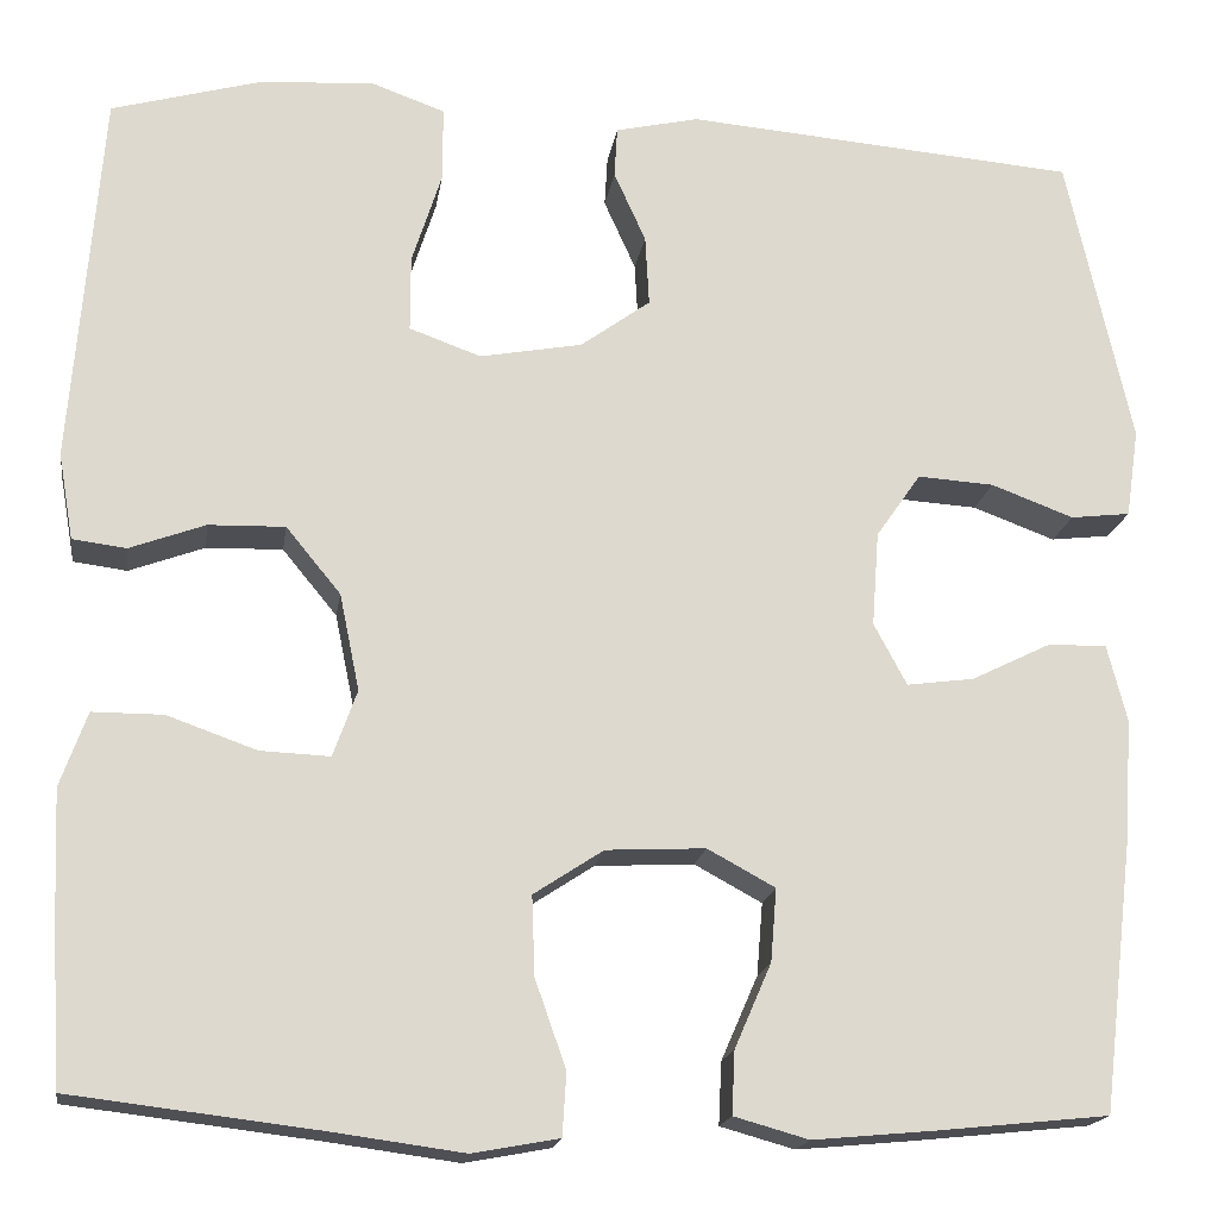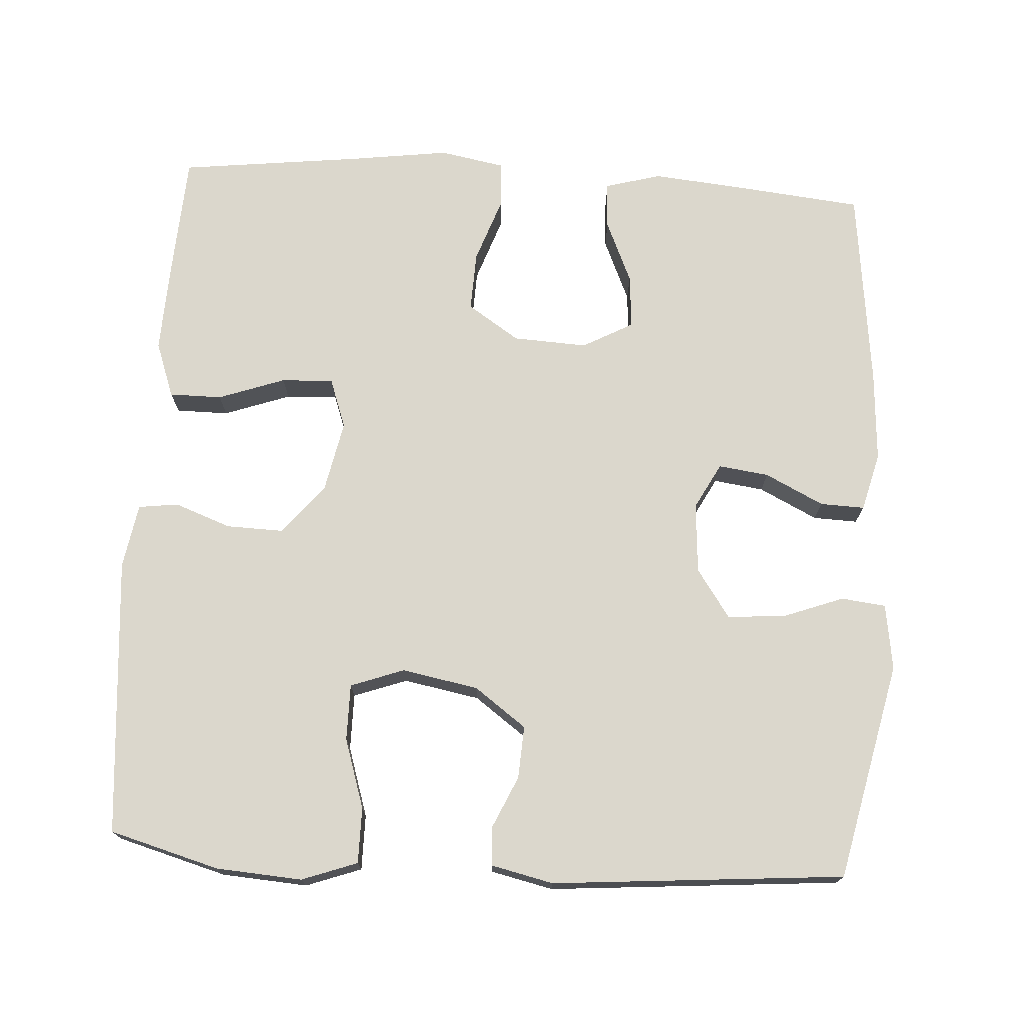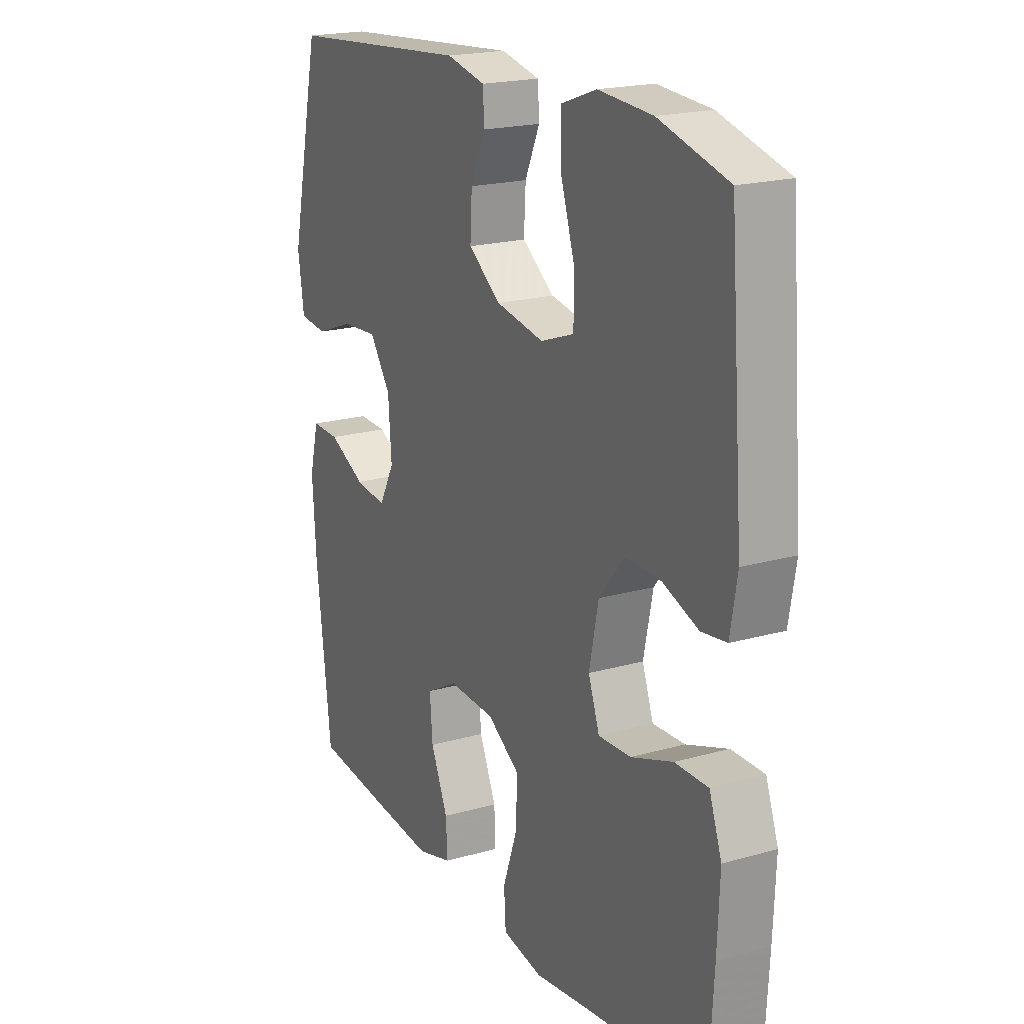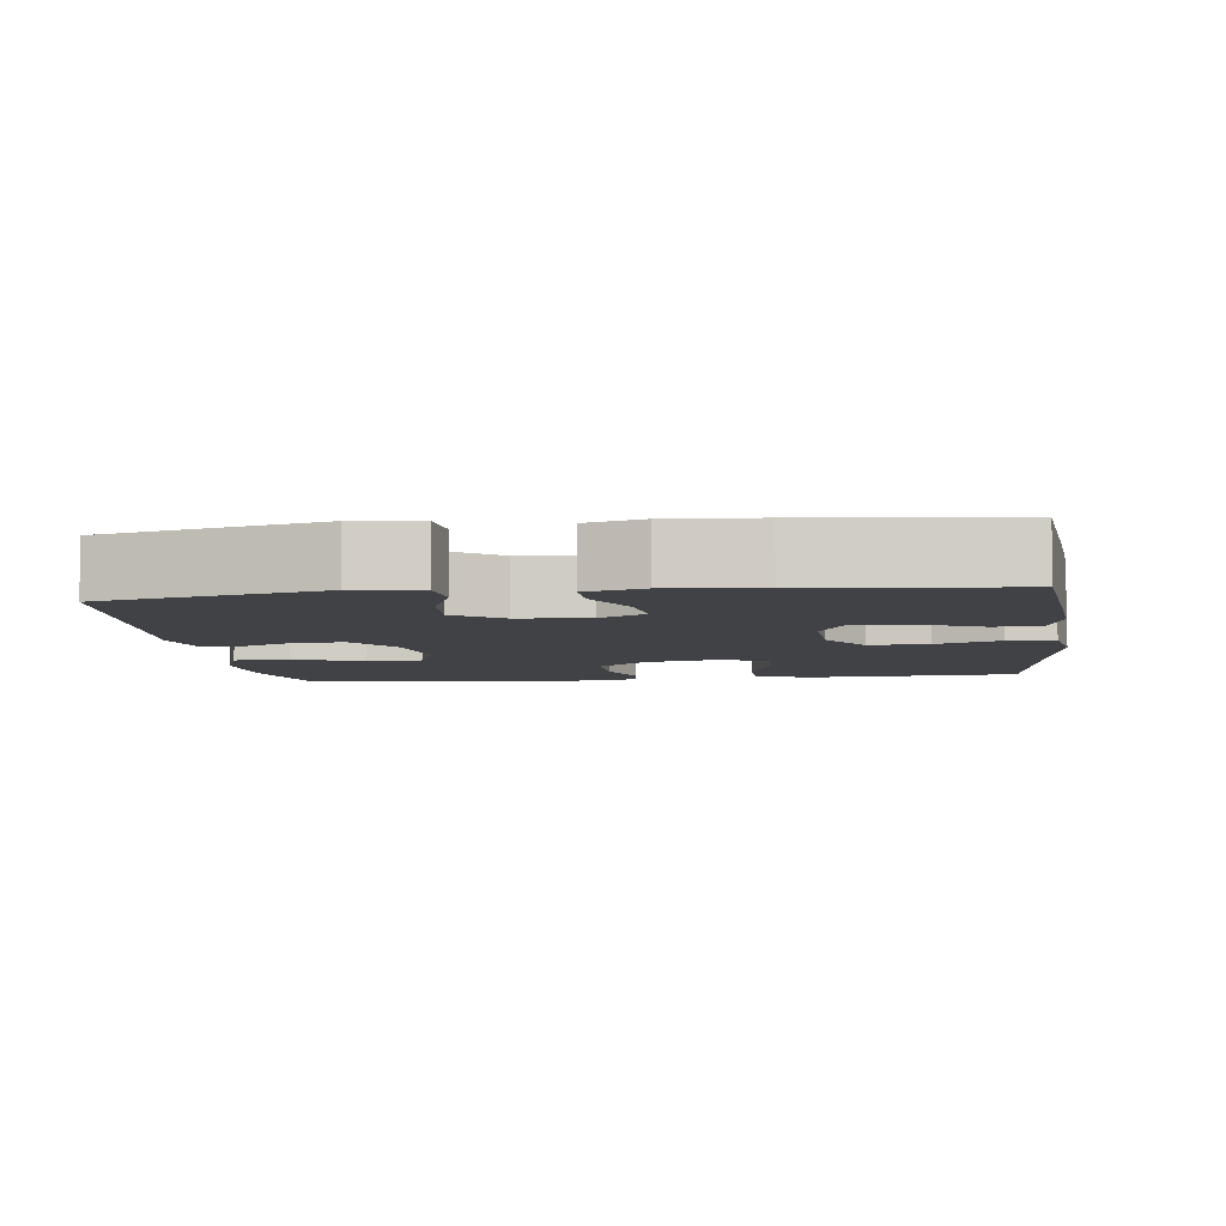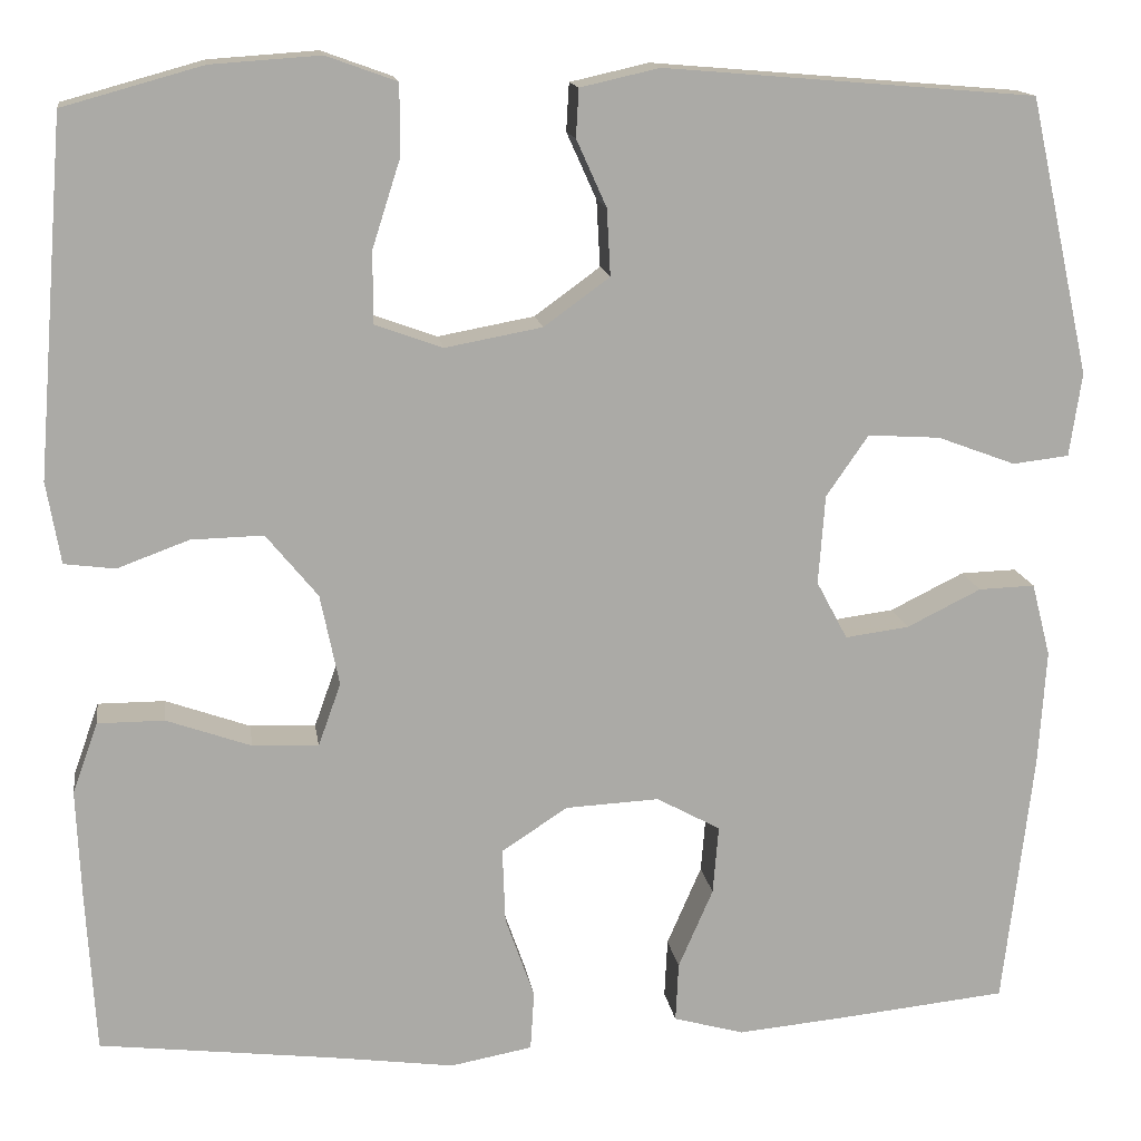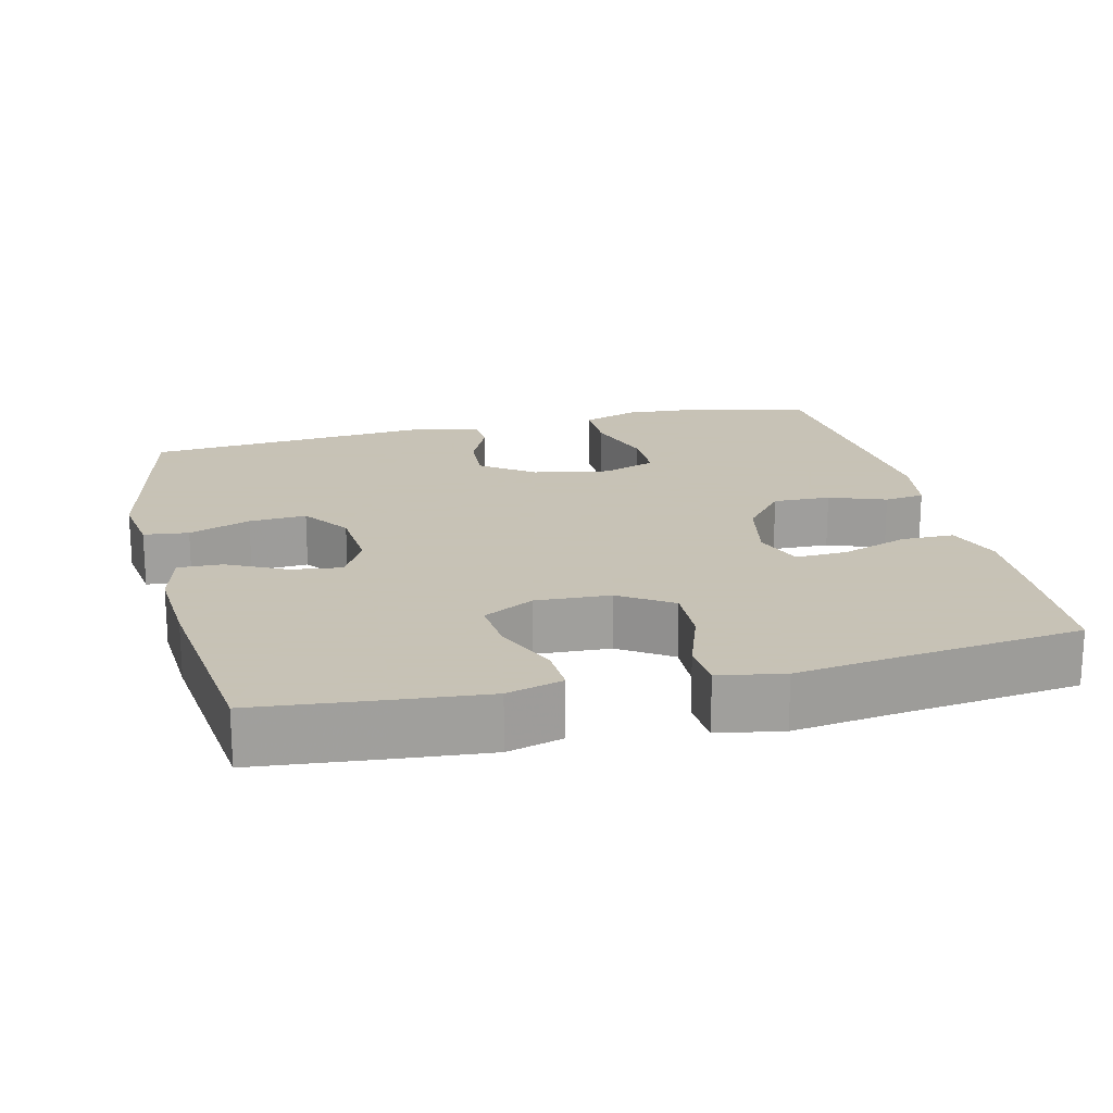
<metadata>
{"format":"obj","ext":"obj","renderer":"f3d","projection":"perspective","resolution":1024,"background":"white","views":[{"elev":-17.7,"azim":-8.4,"up":"+Z"},{"elev":73.3,"azim":3.5,"up":"+Y"},{"elev":19.8,"azim":-117.8,"up":"+Z"},{"elev":-6.4,"azim":97.2,"up":"+Y"},{"elev":14.5,"azim":-8.2,"up":"+Z"},{"elev":19.1,"azim":166.4,"up":"+Y"}]}
</metadata>
<code>
v 0.5 0.07 -0.5
v 0.325 0.07 -0.518
v 0.205 0.07 -0.529
v 0.13 0.07 -0.508
v 0.133 0.07 -0.445
v 0.17 0.07 -0.36
v 0.176 0.07 -0.287
v 0.108 0.07 -0.25
v 0.008 0.07 -0.255
v -0.062 0.07 -0.301
v -0.059 0.07 -0.381
v -0.028 0.07 -0.469
v -0.032 0.07 -0.532
v -0.119 0.07 -0.548
v -0.251 0.07 -0.53
v -0.5 0.07 -0.5
v -0.51 0.07 -0.33
v -0.515 0.07 -0.212
v -0.488 0.07 -0.137
v -0.417 0.07 -0.137
v -0.327 0.07 -0.169
v -0.257 0.07 -0.172
v -0.233 0.07 -0.105
v -0.253 0.07 -0.008
v -0.308 0.07 0.059
v -0.385 0.07 0.057
v -0.461 0.07 0.029
v -0.515 0.07 0.036
v -0.53 0.07 0.123
v -0.5 0.07 0.5
v -0.352 0.07 0.541
v -0.236 0.07 0.549
v -0.161 0.07 0.522
v -0.161 0.07 0.447
v -0.191 0.07 0.353
v -0.191 0.07 0.277
v -0.119 0.07 0.251
v -0.016 0.07 0.27
v 0.054 0.07 0.321
v 0.05 0.07 0.392
v 0.018 0.07 0.463
v 0.021 0.07 0.514
v 0.105 0.07 0.533
v 0.5 0.07 0.5
v 0.565 0.07 0.206
v 0.552 0.07 0.117
v 0.492 0.07 0.11
v 0.409 0.07 0.141
v 0.332 0.07 0.146
v 0.287 0.07 0.081
v 0.28 0.07 -0.014
v 0.313 0.07 -0.076
v 0.381 0.07 -0.067
v 0.46 0.07 -0.028
v 0.52 0.07 -0.026
v 0.54 0.07 -0.104
v 0.532 0.07 -0.227
v 0.5 0 -0.5
v 0.325 0 -0.518
v 0.205 0 -0.529
v 0.13 0 -0.508
v 0.133 0 -0.445
v 0.17 0 -0.36
v 0.176 0 -0.287
v 0.108 0 -0.25
v 0.008 0 -0.255
v -0.062 0 -0.301
v -0.059 0 -0.381
v -0.028 0 -0.469
v -0.032 0 -0.532
v -0.119 0 -0.548
v -0.251 0 -0.53
v -0.5 0 -0.5
v -0.51 0 -0.33
v -0.515 0 -0.212
v -0.488 0 -0.137
v -0.417 0 -0.137
v -0.327 0 -0.169
v -0.257 0 -0.172
v -0.233 0 -0.105
v -0.253 0 -0.008
v -0.308 0 0.059
v -0.385 0 0.057
v -0.461 0 0.029
v -0.515 0 0.036
v -0.53 0 0.123
v -0.5 0 0.5
v -0.352 0 0.541
v -0.236 0 0.549
v -0.161 0 0.522
v -0.161 0 0.447
v -0.191 0 0.353
v -0.191 0 0.277
v -0.119 0 0.251
v -0.016 0 0.27
v 0.054 0 0.321
v 0.05 0 0.392
v 0.018 0 0.463
v 0.021 0 0.514
v 0.105 0 0.533
v 0.5 0 0.5
v 0.565 0 0.206
v 0.552 0 0.117
v 0.492 0 0.11
v 0.409 0 0.141
v 0.332 0 0.146
v 0.287 0 0.081
v 0.28 0 -0.014
v 0.313 0 -0.076
v 0.381 0 -0.067
v 0.46 0 -0.028
v 0.52 0 -0.026
v 0.54 0 -0.104
v 0.532 0 -0.227
f 53 54 55 56
f 52 53 56 57
f 45 46 47 48
f 45 48 49
f 44 45 49
f 43 44 49 50
f 40 41 42 43
f 39 40 43 50
f 32 33 34 35
f 32 35 36
f 31 32 36
f 30 31 36
f 29 30 36
f 26 27 28 29
f 25 26 29 36
f 24 25 36 37
f 18 19 20 21
f 18 21 22
f 15 16 17 18
f 15 18 22
f 14 15 22 23
f 11 12 13 14
f 10 11 14 23
f 3 4 5 6
f 3 6 7
f 2 3 7
f 52 57 1 2
f 51 52 2 7
f 38 39 50 51
f 38 51 7 8
f 37 38 8 9
f 23 24 37
f 9 10 23 37
f 113 112 111 110
f 114 113 110 109
f 105 104 103 102
f 106 105 102
f 106 102 101
f 107 106 101 100
f 100 99 98 97
f 107 100 97 96
f 92 91 90 89
f 93 92 89
f 93 89 88
f 93 88 87
f 93 87 86
f 86 85 84 83
f 93 86 83 82
f 94 93 82 81
f 78 77 76 75
f 79 78 75
f 75 74 73 72
f 79 75 72
f 80 79 72 71
f 71 70 69 68
f 80 71 68 67
f 63 62 61 60
f 64 63 60
f 64 60 59
f 59 58 114 109
f 64 59 109 108
f 108 107 96 95
f 65 64 108 95
f 66 65 95 94
f 94 81 80
f 94 80 67 66
f 1 58 59 2
f 2 59 60 3
f 3 60 61 4
f 4 61 62 5
f 5 62 63 6
f 6 63 64 7
f 7 64 65 8
f 8 65 66 9
f 9 66 67 10
f 10 67 68 11
f 11 68 69 12
f 12 69 70 13
f 13 70 71 14
f 14 71 72 15
f 15 72 73 16
f 16 73 74 17
f 17 74 75 18
f 18 75 76 19
f 19 76 77 20
f 20 77 78 21
f 21 78 79 22
f 22 79 80 23
f 23 80 81 24
f 24 81 82 25
f 25 82 83 26
f 26 83 84 27
f 27 84 85 28
f 28 85 86 29
f 29 86 87 30
f 30 87 88 31
f 31 88 89 32
f 32 89 90 33
f 33 90 91 34
f 34 91 92 35
f 35 92 93 36
f 36 93 94 37
f 37 94 95 38
f 38 95 96 39
f 39 96 97 40
f 40 97 98 41
f 41 98 99 42
f 42 99 100 43
f 43 100 101 44
f 44 101 102 45
f 45 102 103 46
f 46 103 104 47
f 47 104 105 48
f 48 105 106 49
f 49 106 107 50
f 50 107 108 51
f 51 108 109 52
f 52 109 110 53
f 53 110 111 54
f 54 111 112 55
f 55 112 113 56
f 56 113 114 57
f 57 114 58 1

</code>
